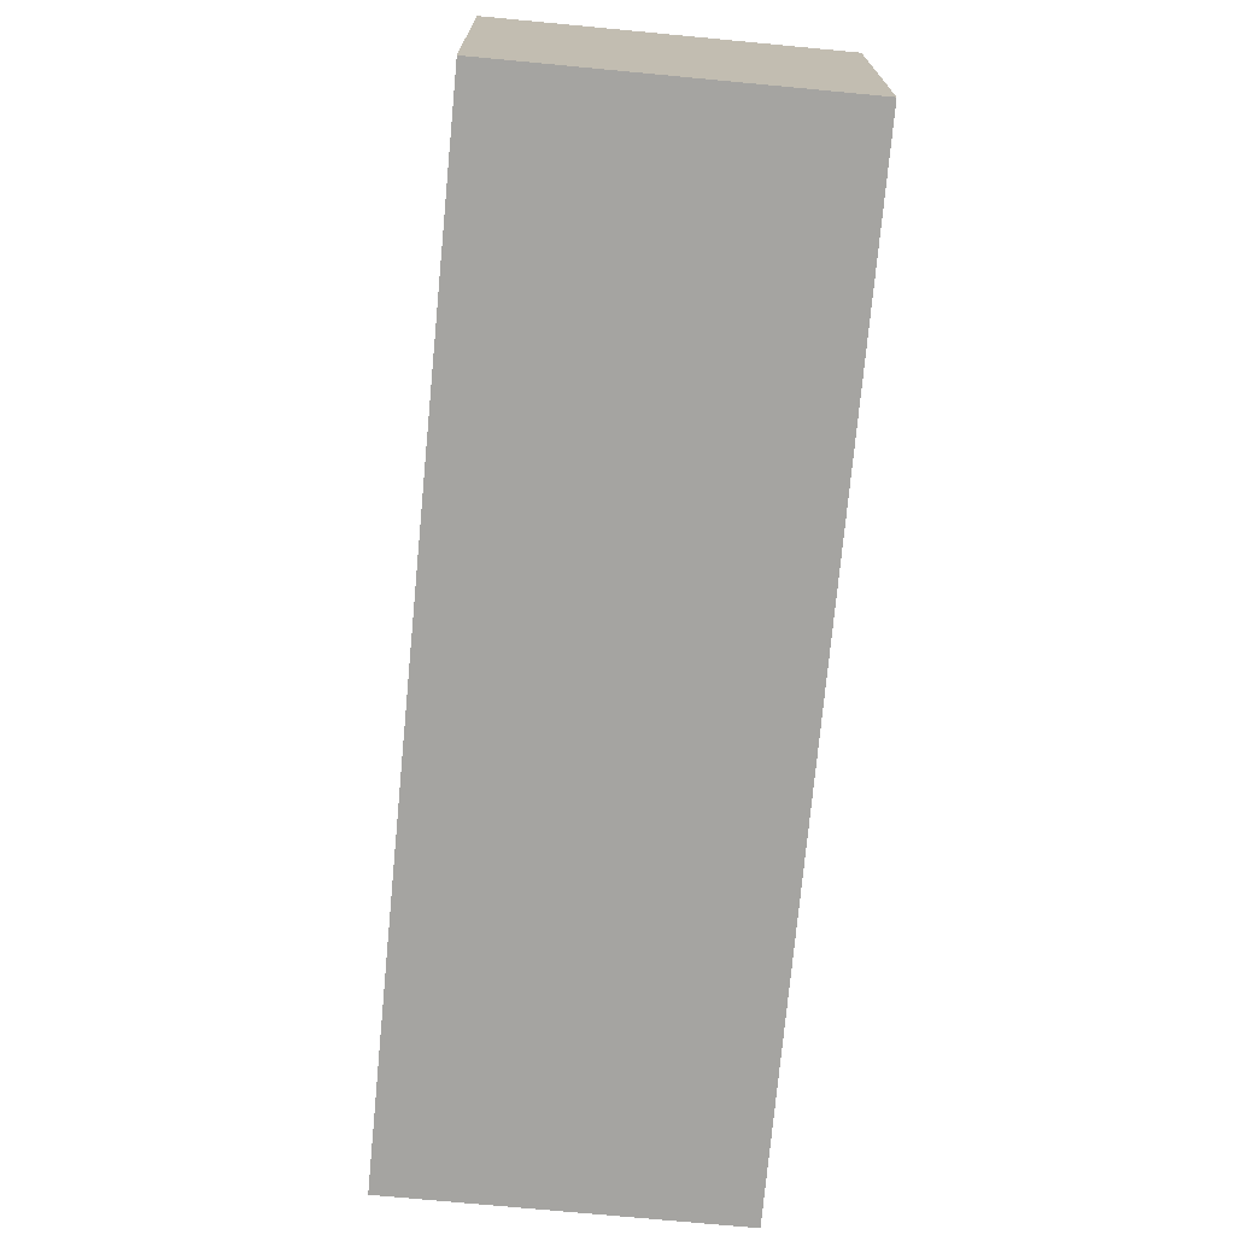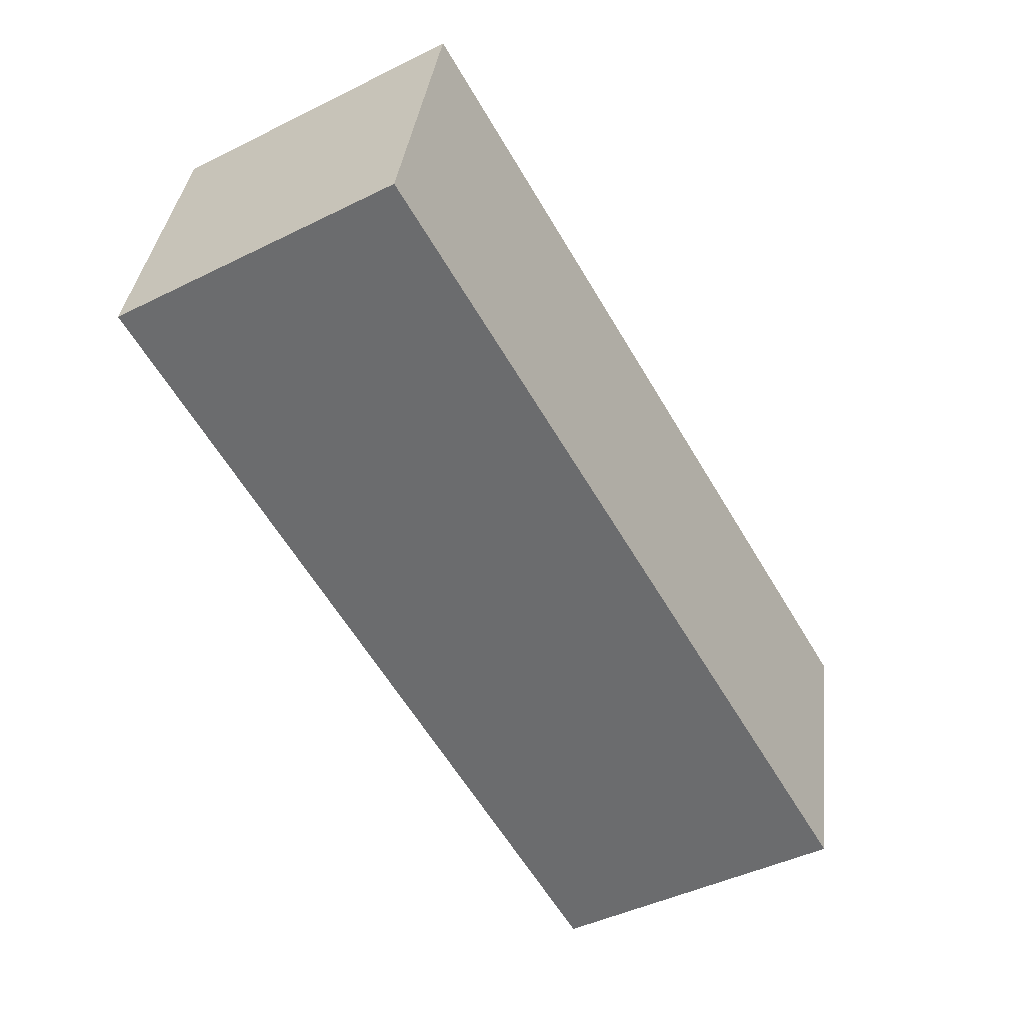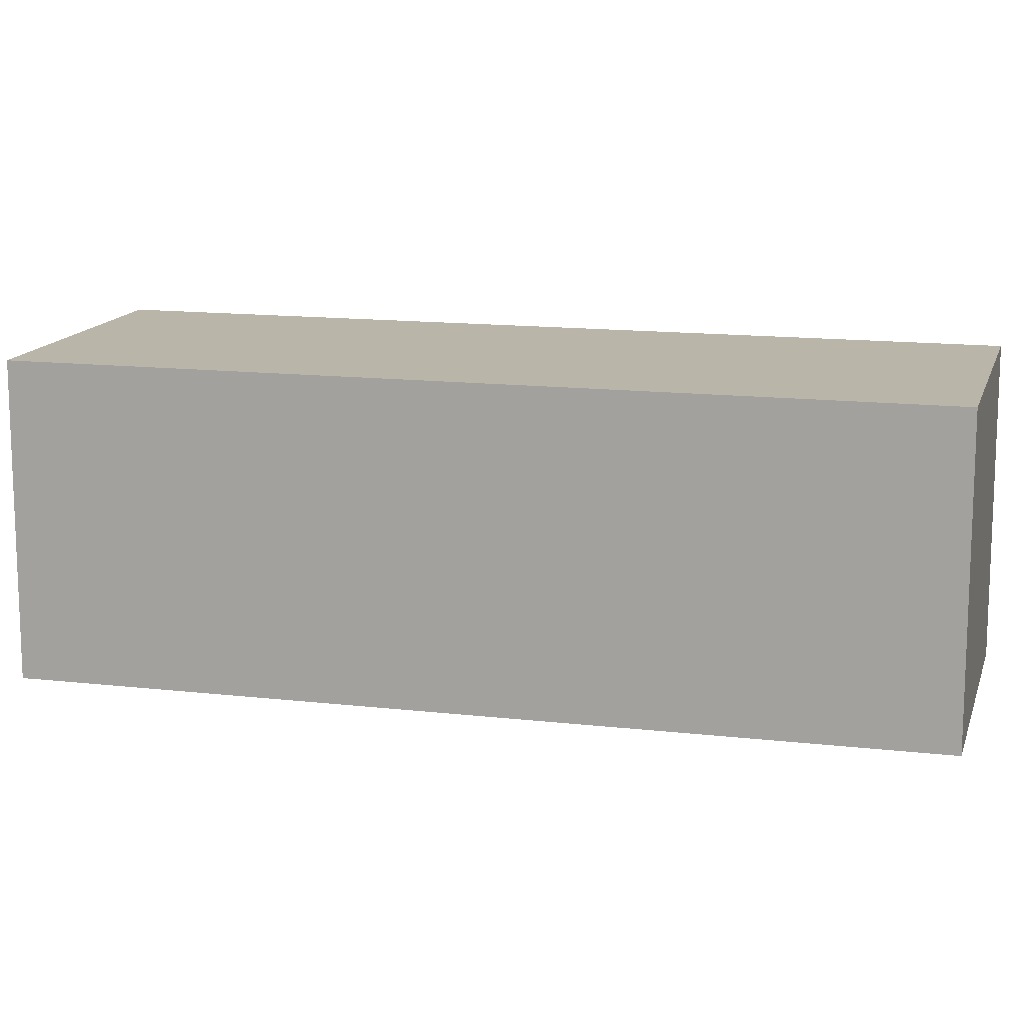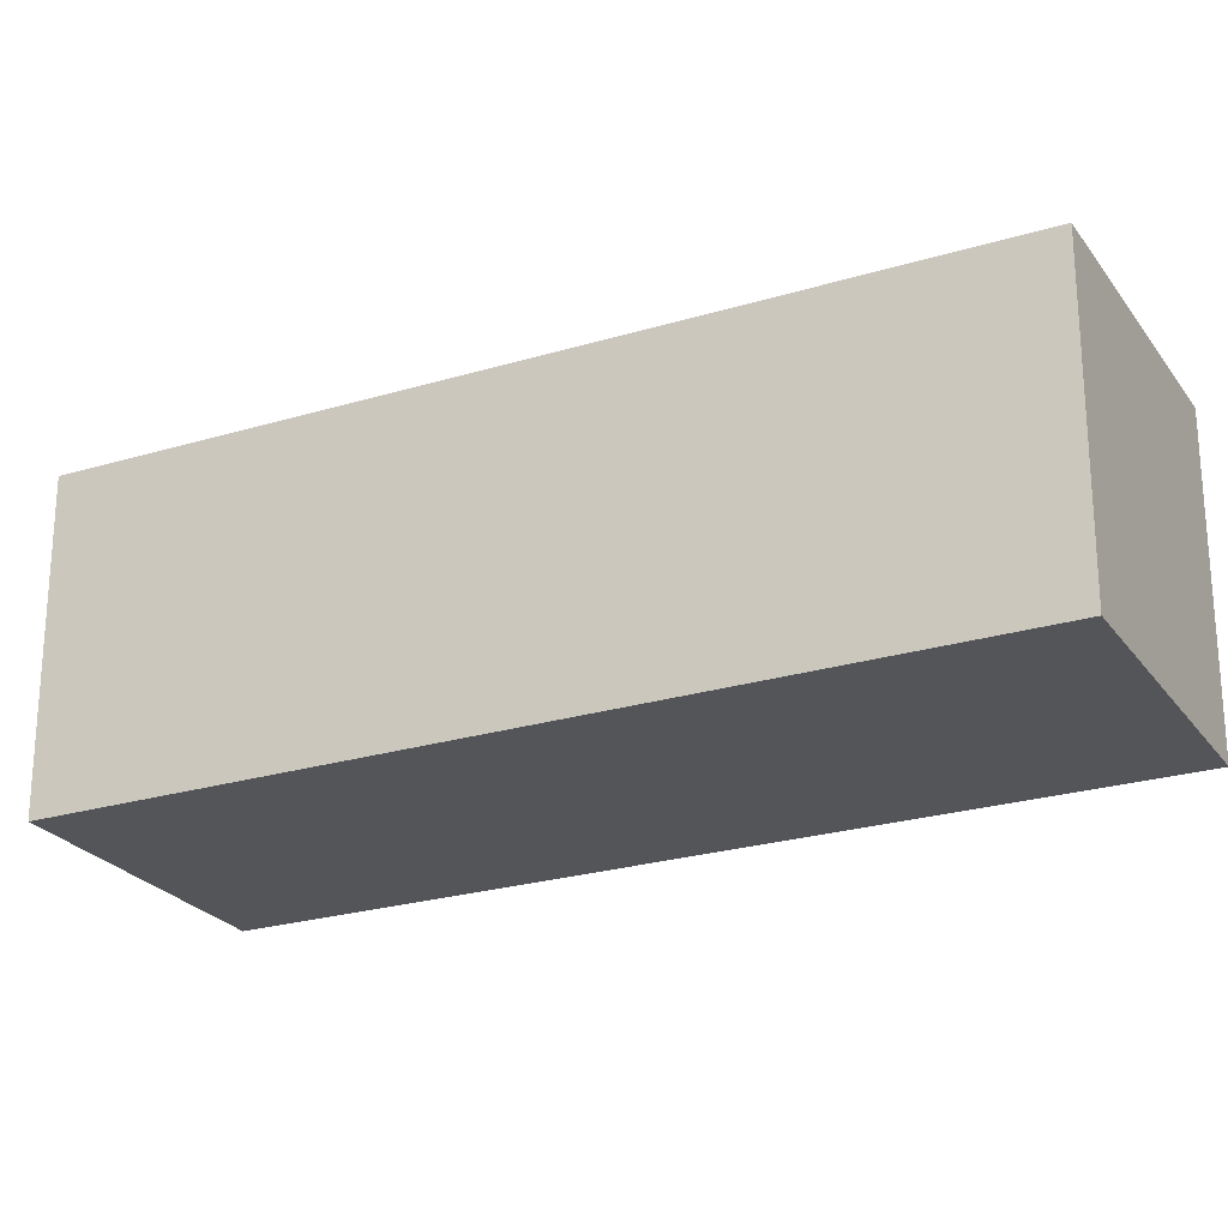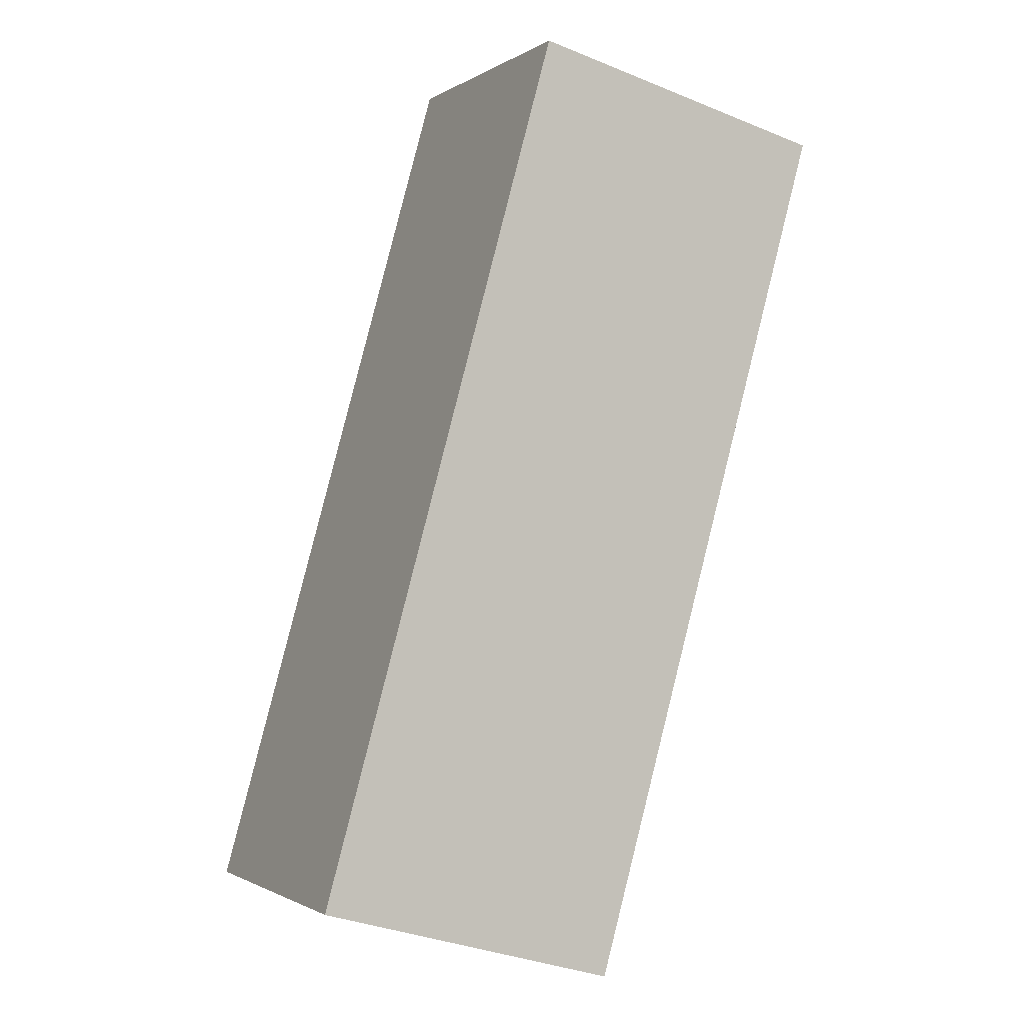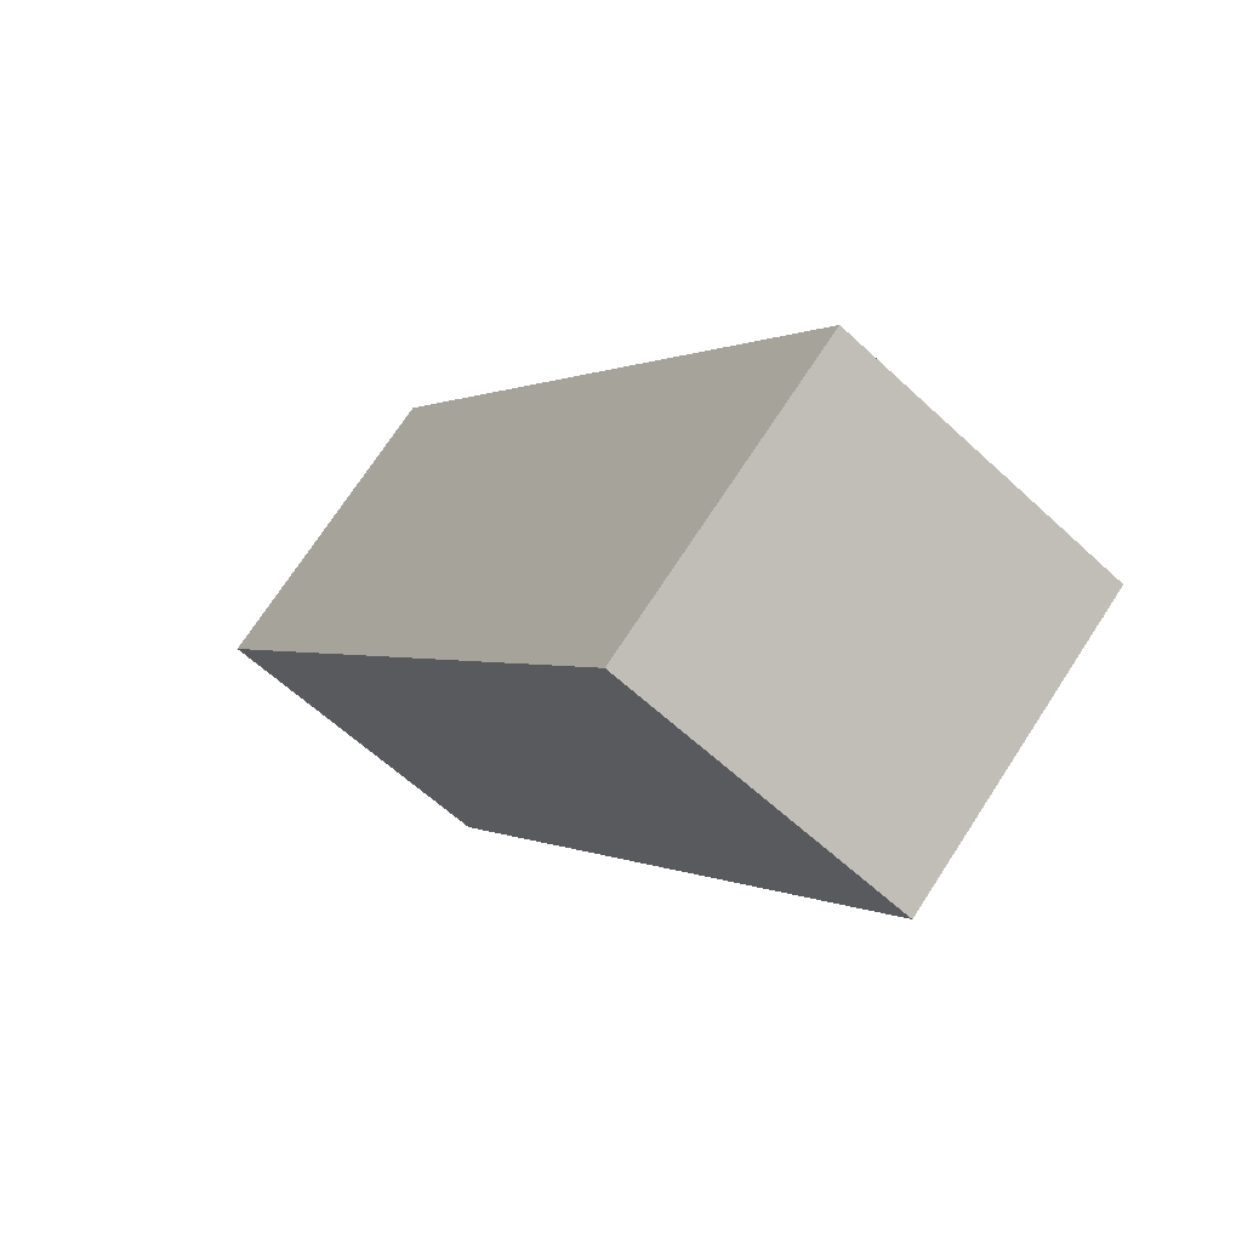
<metadata>
{"format":"obj","ext":"obj","renderer":"f3d","projection":"perspective","resolution":1024,"background":"white","views":[{"elev":-73.4,"azim":-35.4,"up":"+Z"},{"elev":35.6,"azim":-173.4,"up":"+Y"},{"elev":13.7,"azim":74.6,"up":"+Z"},{"elev":-24.4,"azim":-93.4,"up":"+Z"},{"elev":-34.5,"azim":61.1,"up":"+Y"},{"elev":72.8,"azim":33.2,"up":"+Y"}]}
</metadata>
<code>
g A_1_r
v -0.0801 0.08104 -0.07305
v -0.0802 0.08109 0.07147
v 0.04555 0.008489 0.07136
v 0.04565 0.008433 -0.07316
v 0.1278 0.4412 -0.07305
v -0.0801 0.08104 -0.07305
v 0.04565 0.008433 -0.07316
v 0.2536 0.3686 -0.07316
v 0.2536 0.3686 -0.07316
v 0.04565 0.008433 -0.07316
v 0.04555 0.008489 0.07136
v 0.2535 0.3686 0.07136
v 0.2535 0.3686 0.07136
v 0.04555 0.008489 0.07136
v -0.0802 0.08109 0.07147
v 0.1277 0.4412 0.07147
v 0.1277 0.4412 0.07147
v -0.0802 0.08109 0.07147
v -0.0801 0.08104 -0.07305
v 0.1278 0.4412 -0.07305
v 0.1278 0.4412 -0.07305
v 0.2536 0.3686 -0.07316
v 0.2535 0.3686 0.07136
v 0.1277 0.4412 0.07147
g A_1_r_0
f 3 2 1
f 4 3 1
f 7 6 5
f 8 7 5
f 11 10 9
f 12 11 9
f 15 14 13
f 16 15 13
f 19 18 17
f 20 19 17
f 23 22 21
f 24 23 21

</code>
